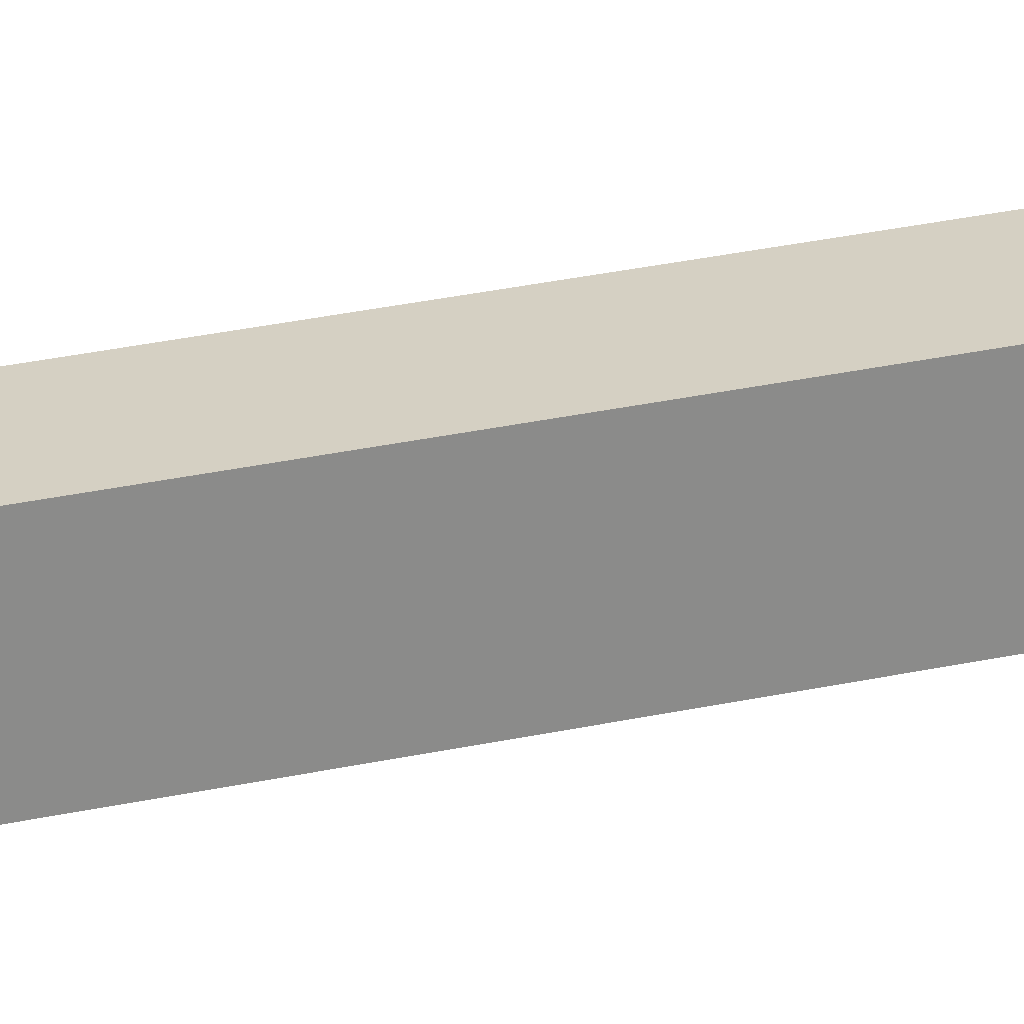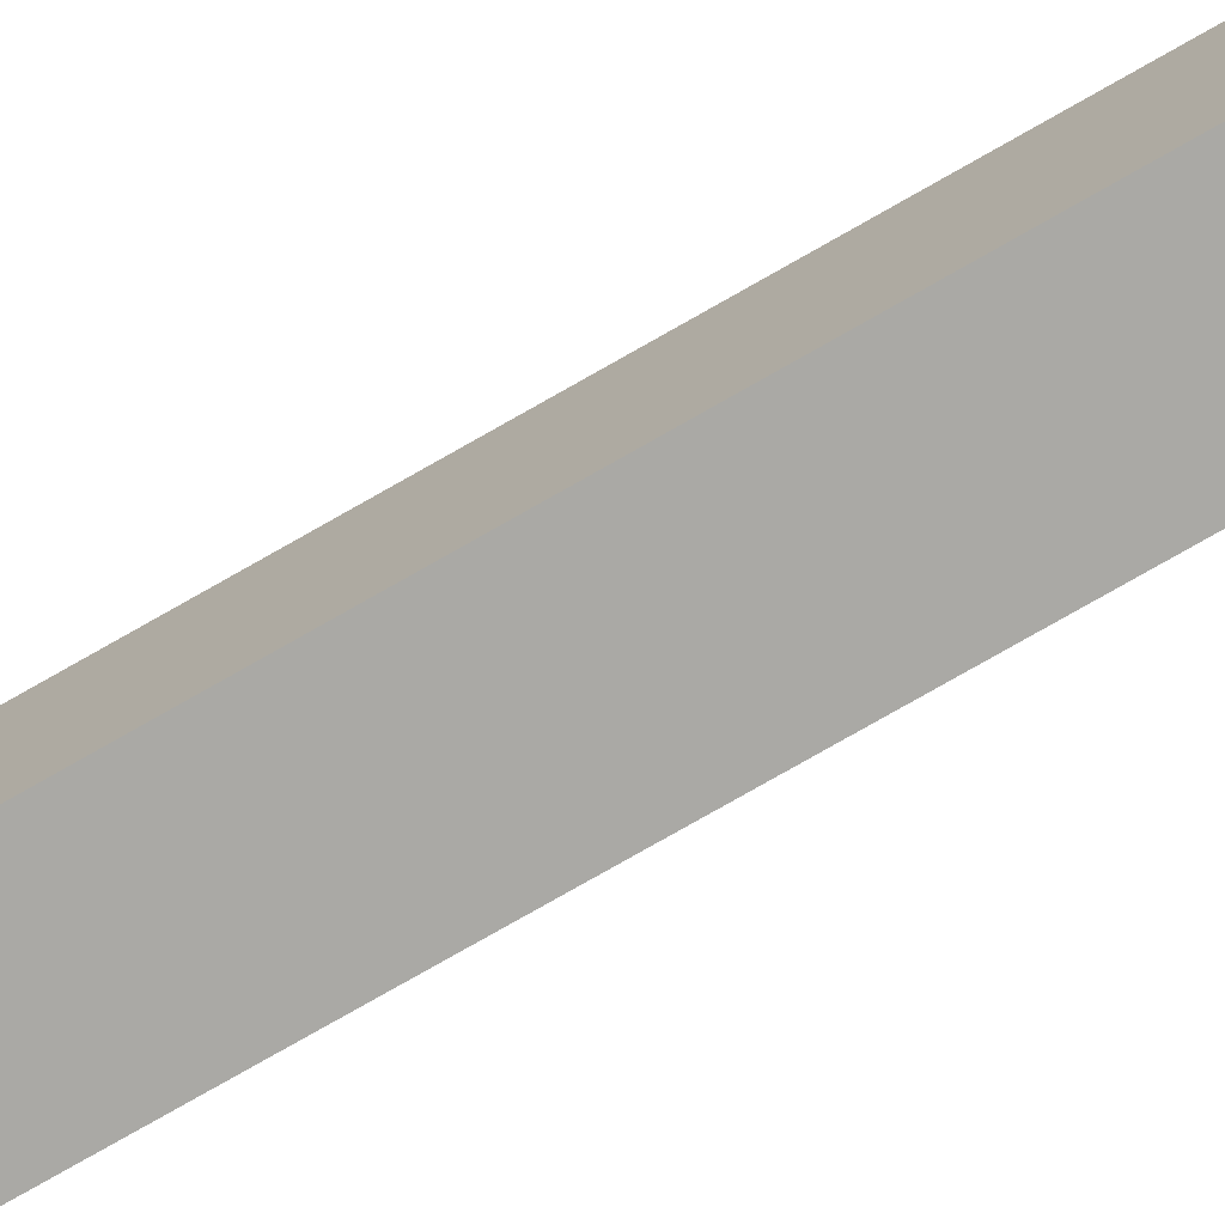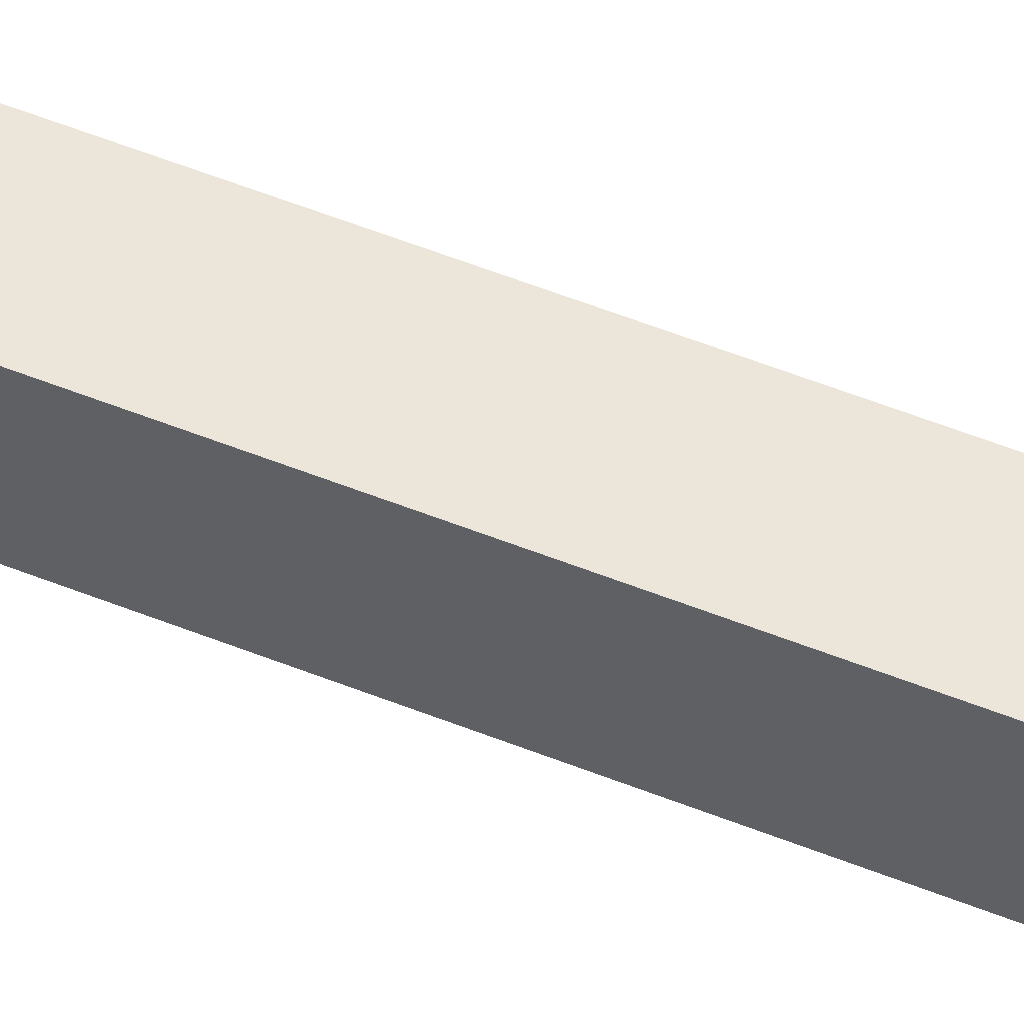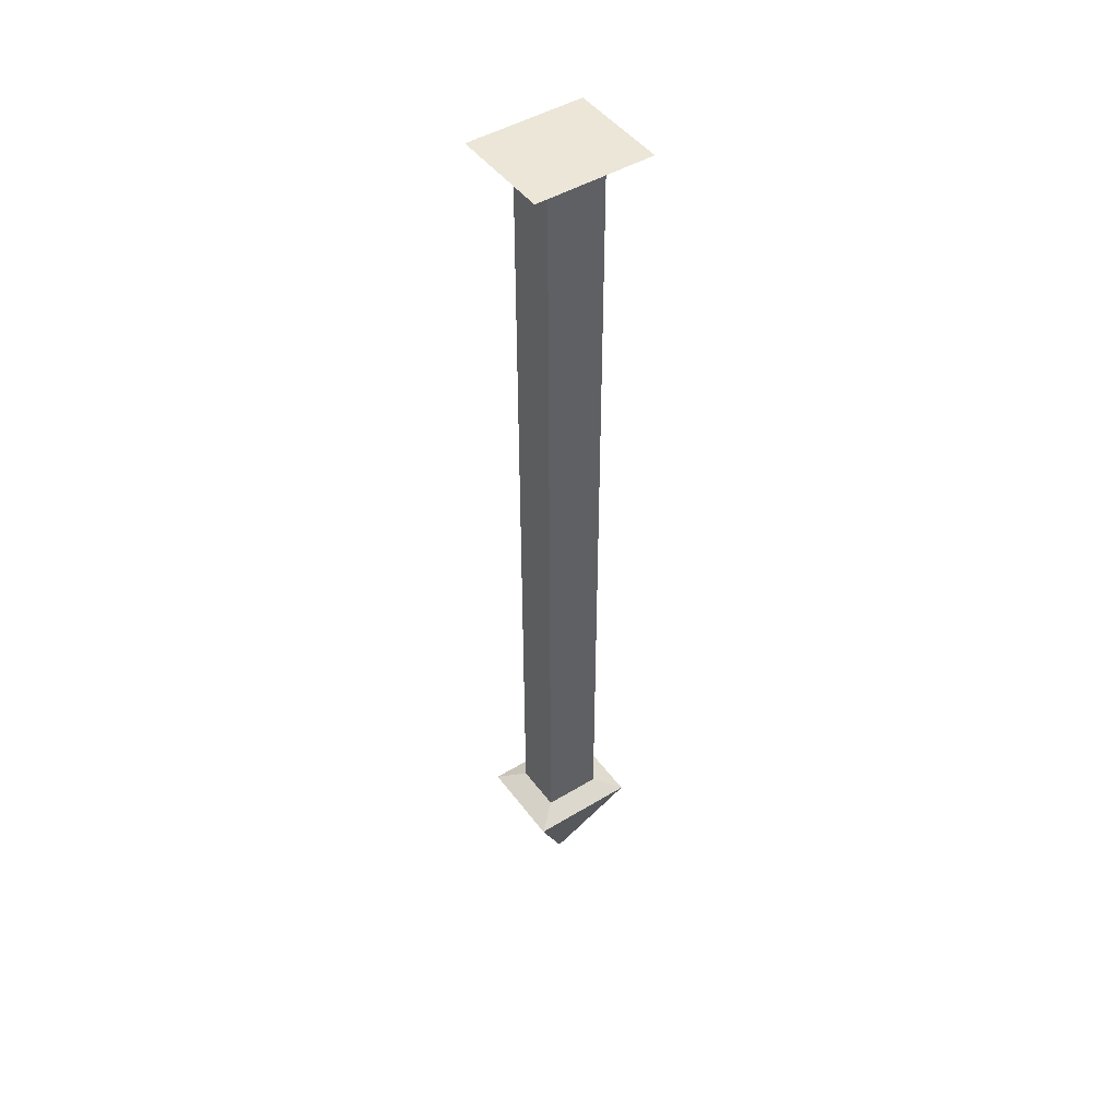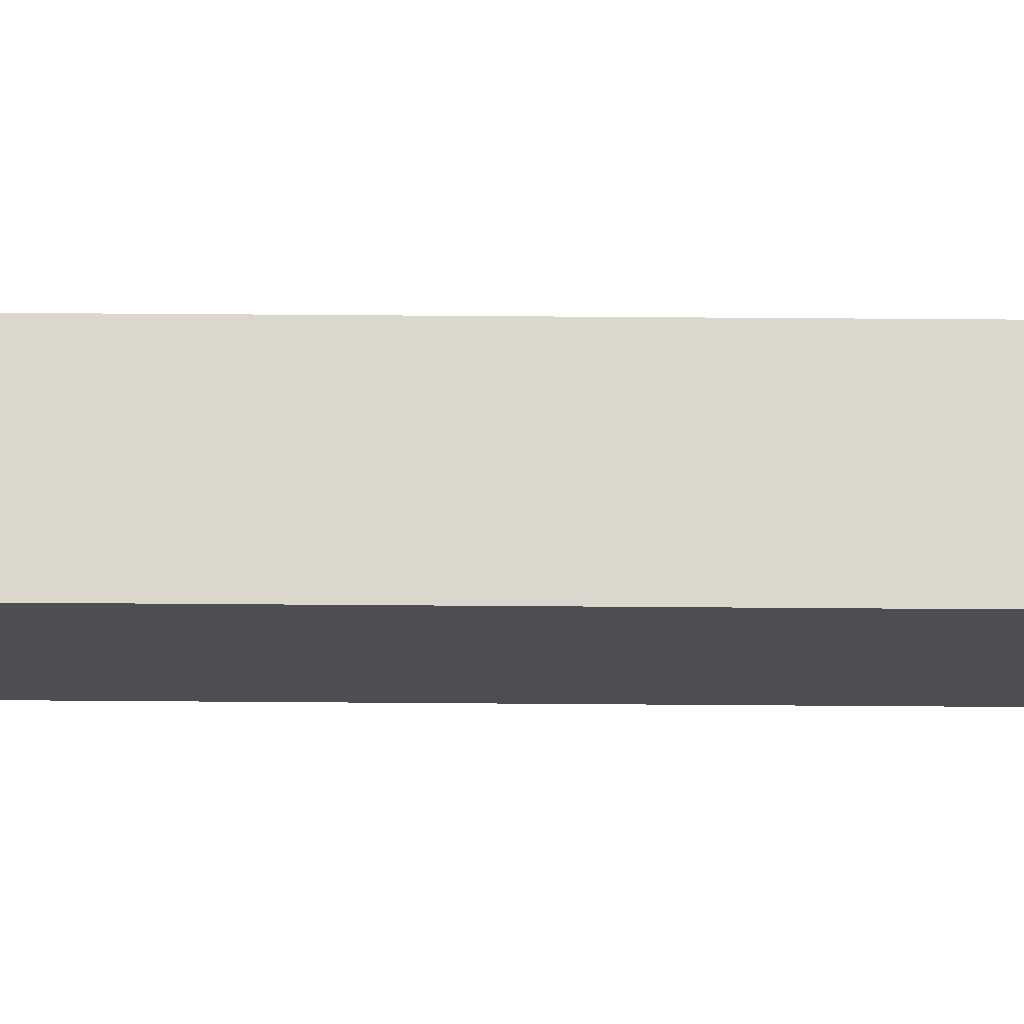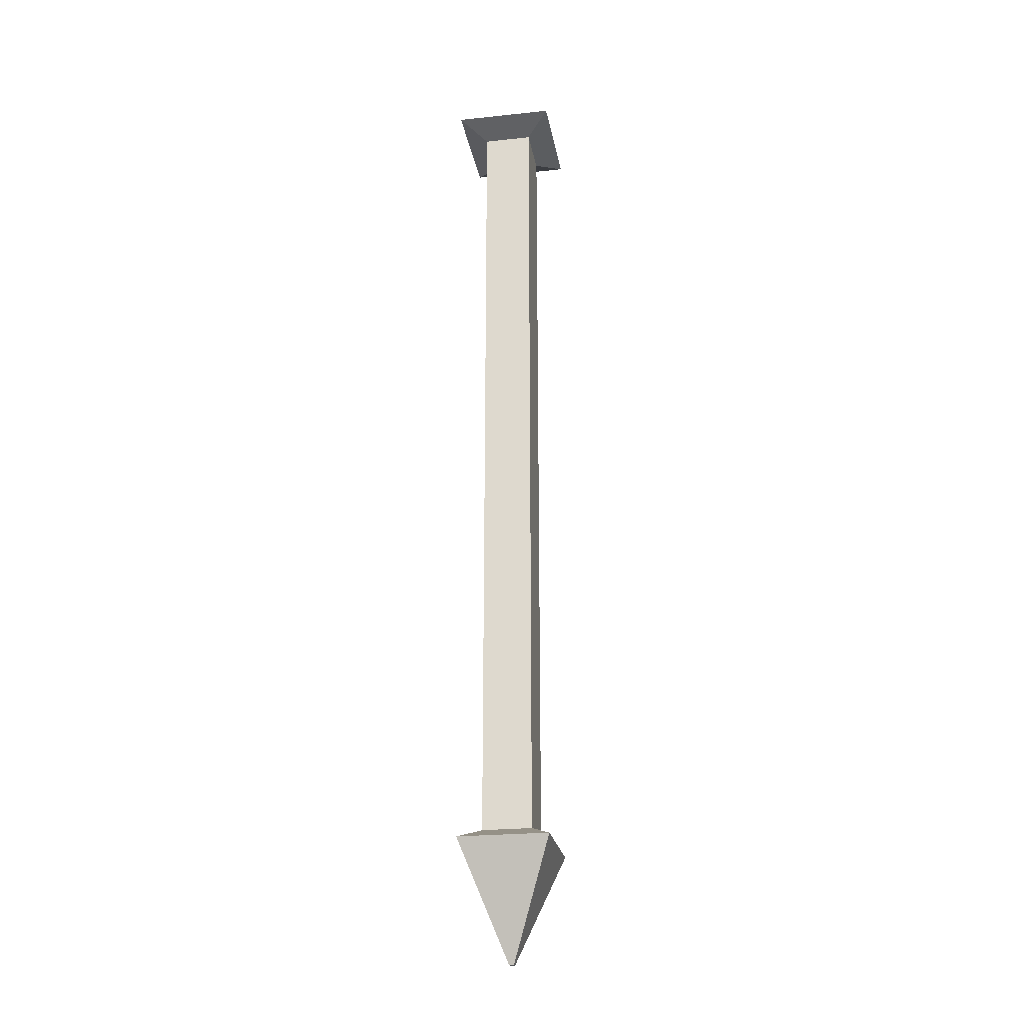
<metadata>
{"format":"obj","ext":"obj","renderer":"f3d","projection":"perspective","resolution":1024,"background":"white","views":[{"elev":26.2,"azim":-110.0,"up":"+Y"},{"elev":-75.3,"azim":119.9,"up":"+Y"},{"elev":54.4,"azim":113.1,"up":"+Y"},{"elev":46.6,"azim":55.4,"up":"+Z"},{"elev":73.0,"azim":90.4,"up":"+Y"},{"elev":-24.3,"azim":9.9,"up":"+Z"}]}
</metadata>
<code>
o Cube
v 0.05555 0.06519 -2.032
v 0.05555 -0.07482 -2.032
v 0.05555 0.06519 -0.03172
v 0.05555 -0.07482 -0.03172
v -0.06519 0.06519 -2.032
v -0.06519 -0.07482 -2.032
v -0.06519 0.06519 -0.03172
v -0.06519 -0.07482 -0.03172
v 0.1066 0.1244 -2.059
v 0.1066 -0.134 -2.059
v -0.1162 0.1244 -2.059
v -0.1162 -0.134 -2.059
v 0.001384 0.002374 -2.339
v 0.001384 -0.01201 -2.339
v -0.01102 0.002374 -2.339
v -0.01102 -0.01201 -2.339
v 0.1174 0.1369 -0.000867
v 0.1174 -0.1465 -0.000867
v -0.127 0.1369 -0.000867
v -0.127 -0.1465 -0.000867
f 1 5 7 3
f 7 8 20 19
f 8 7 5 6
f 6 2 4 8
f 2 1 3 4
f 6 5 11 12
f 1 2 10 9
f 5 1 9 11
f 2 6 12 10
f 10 12 16 14
f 16 15 13 14
f 11 9 13 15
f 9 10 14 13
f 12 11 15 16
f 18 17 19 20
f 8 4 18 20
f 3 7 19 17
f 4 3 17 18

</code>
